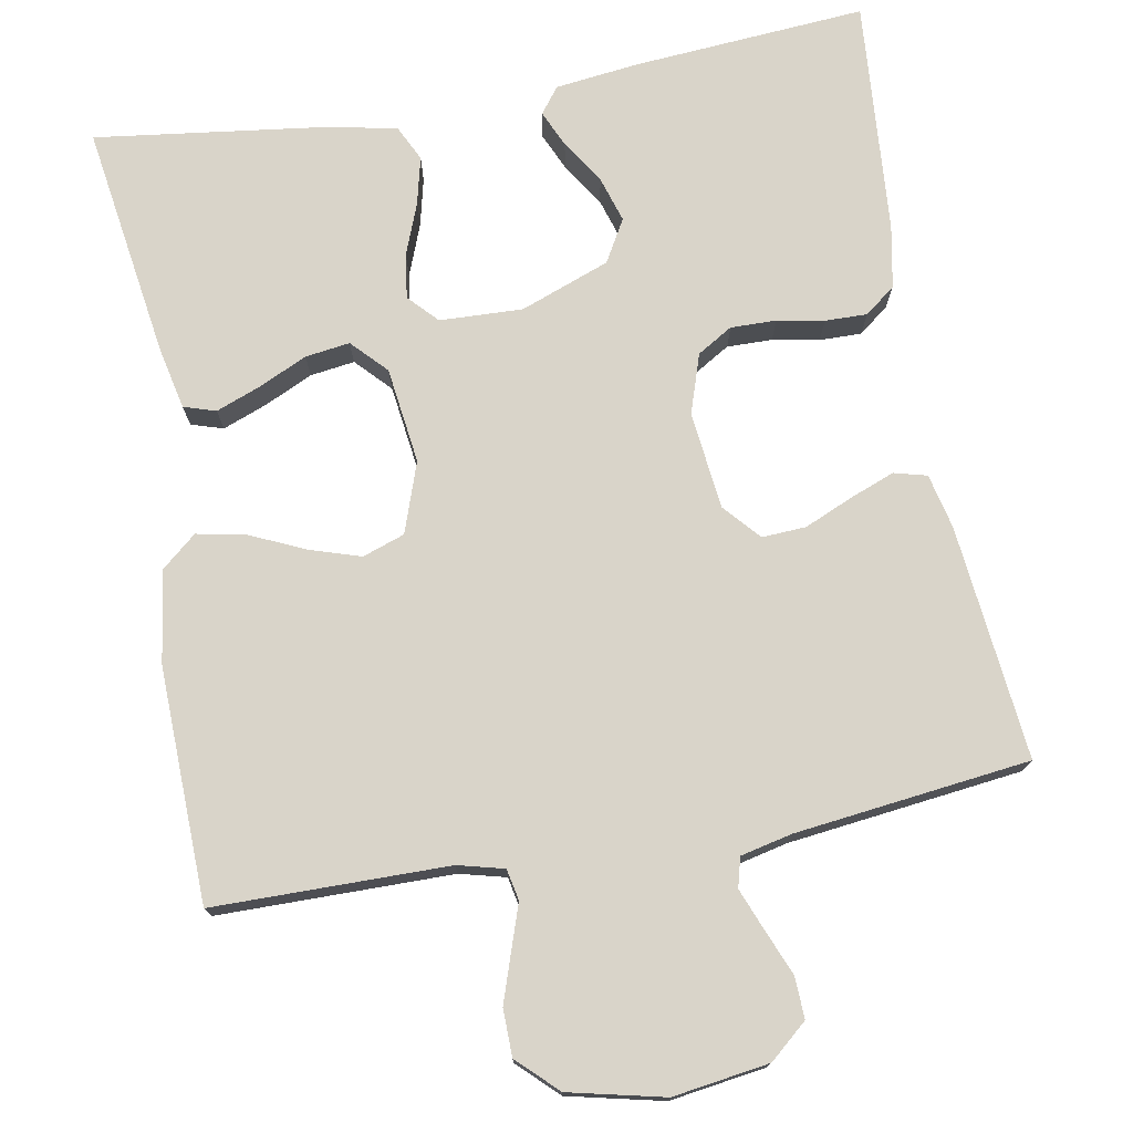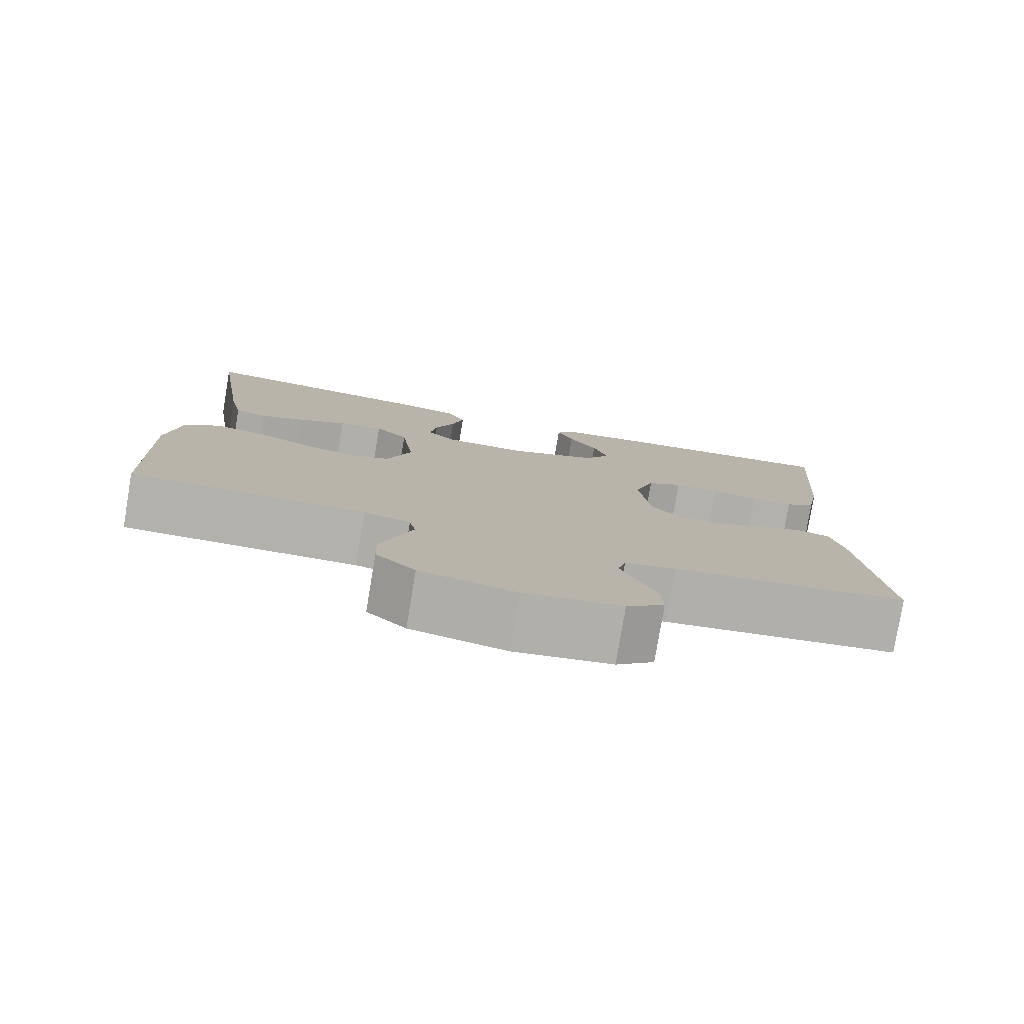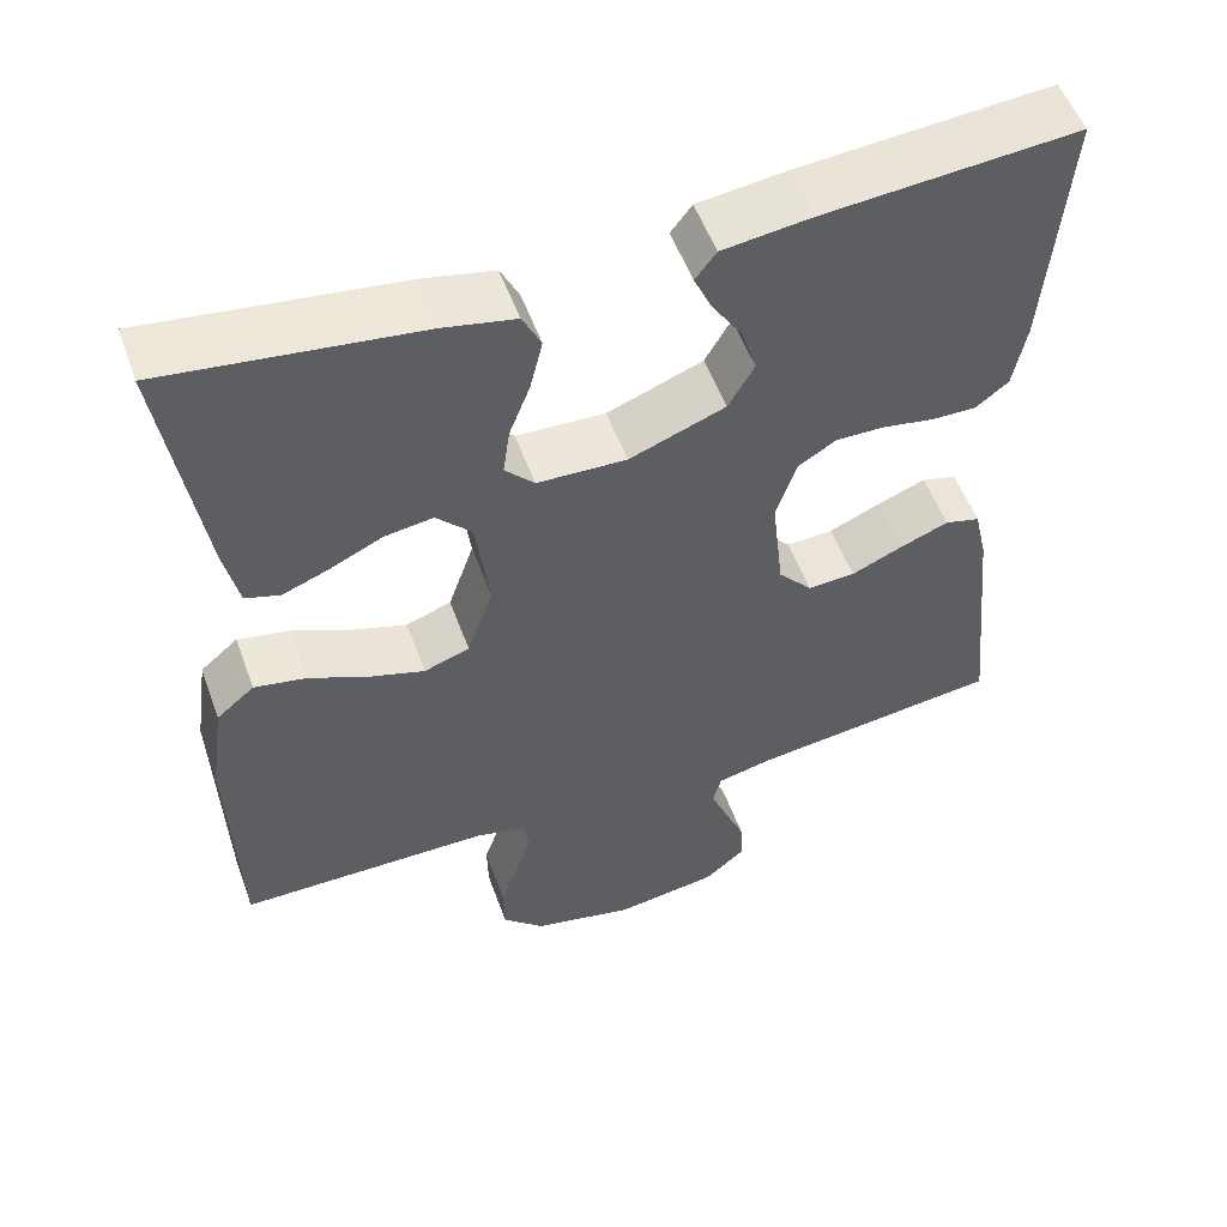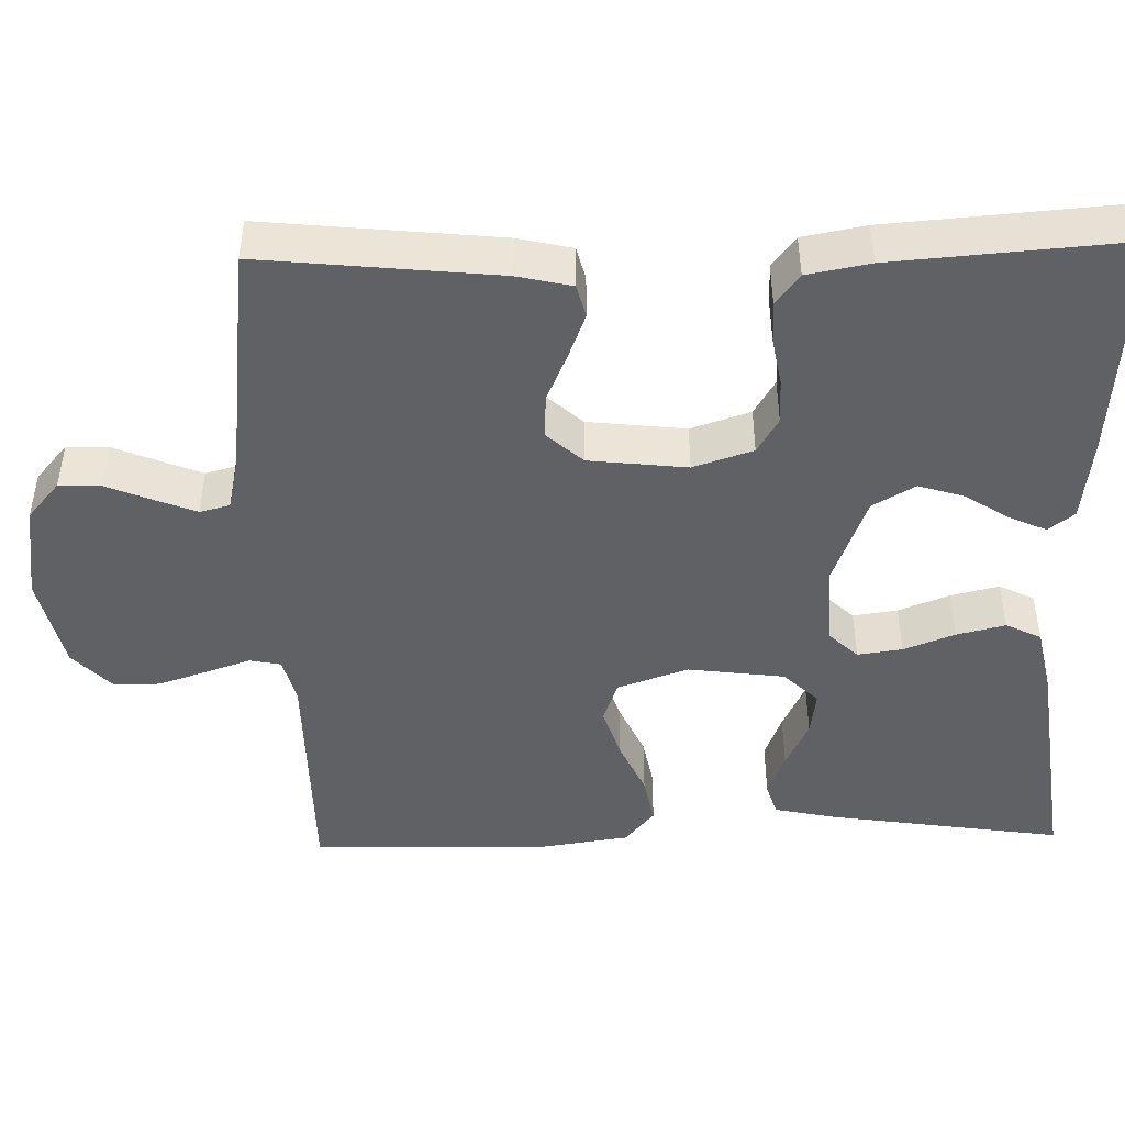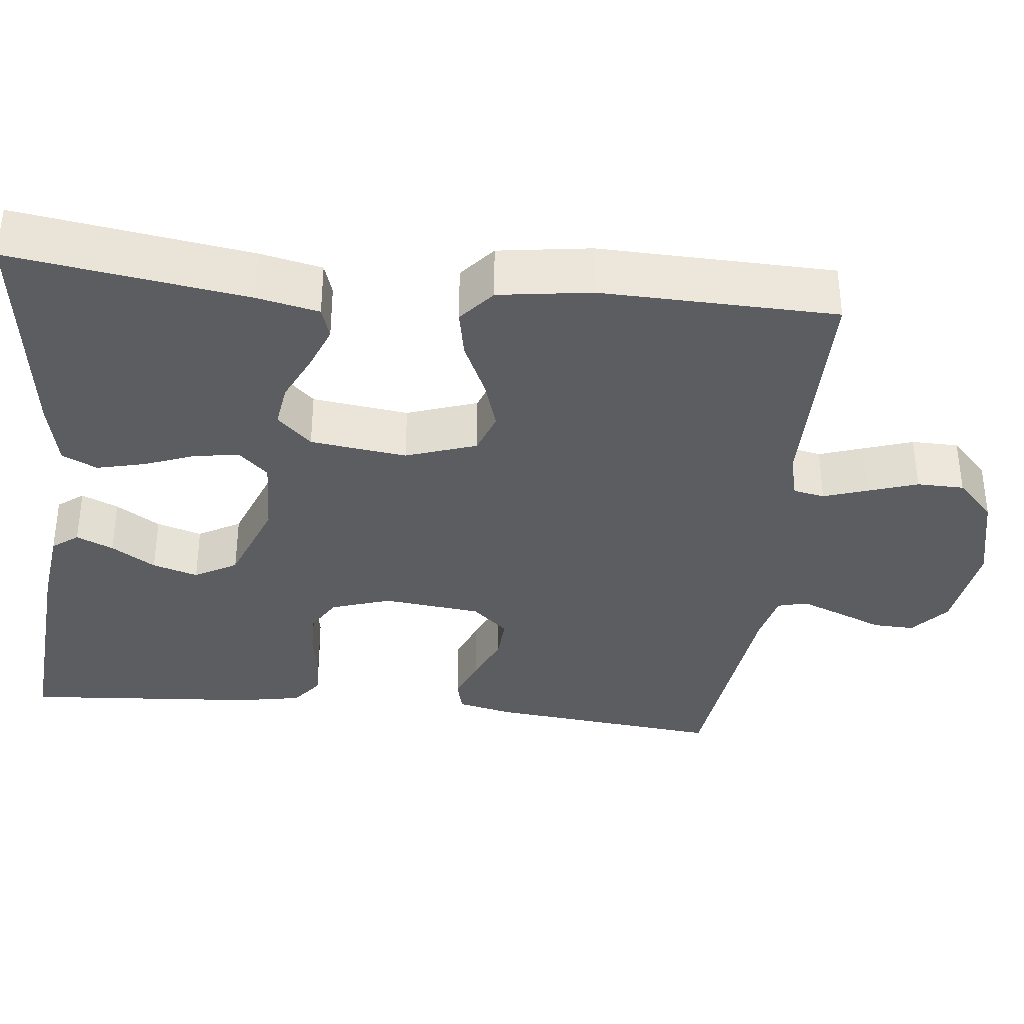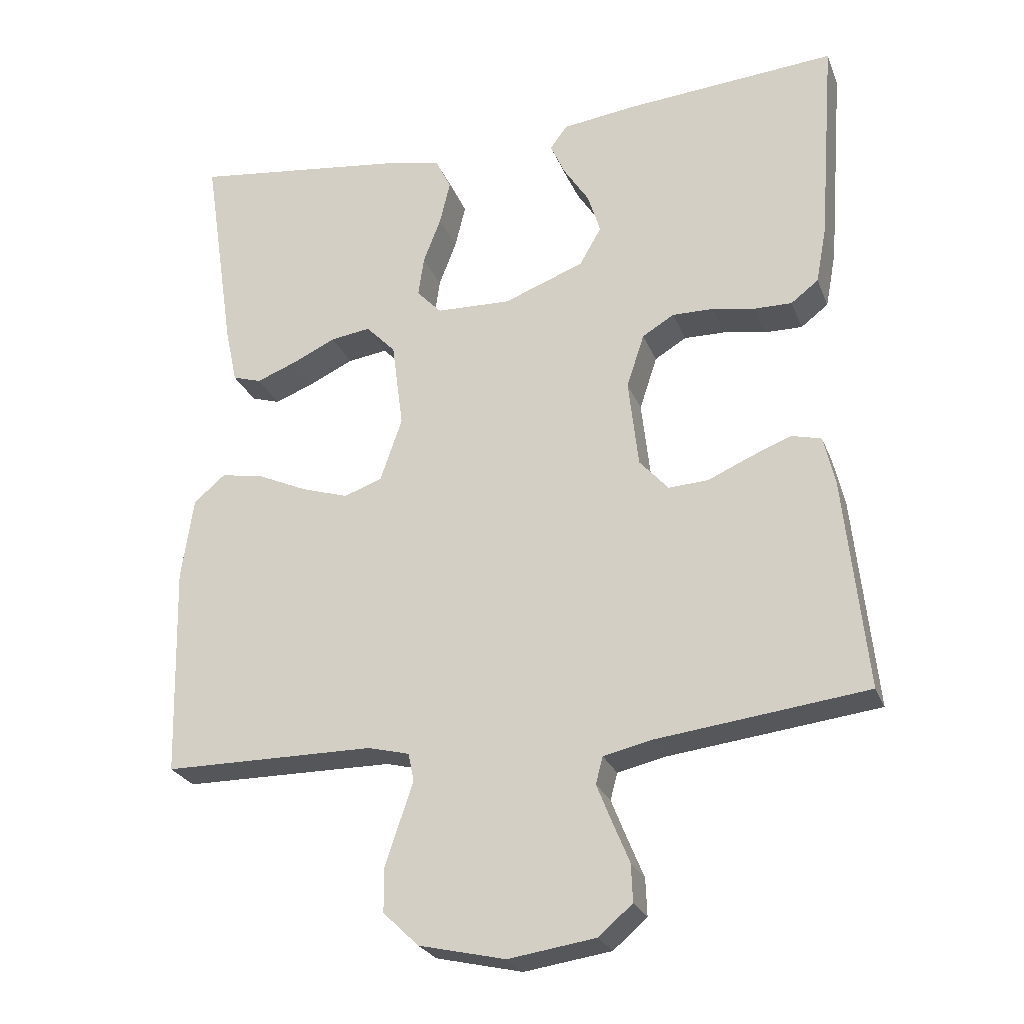
<metadata>
{"format":"obj","ext":"obj","renderer":"f3d","projection":"perspective","resolution":1024,"background":"white","views":[{"elev":74.9,"azim":169.8,"up":"+Y"},{"elev":-79.0,"azim":170.5,"up":"+Z"},{"elev":54.1,"azim":160.1,"up":"+Z"},{"elev":-46.3,"azim":-88.6,"up":"+Y"},{"elev":-35.5,"azim":83.8,"up":"+Y"},{"elev":-25.6,"azim":-161.6,"up":"+Z"}]}
</metadata>
<code>
v -0.5 0.07 -0.5
v -0.469 0.07 -0.2
v -0.453 0.07 -0.13
v -0.411 0.07 -0.119
v -0.354 0.07 -0.141
v -0.292 0.07 -0.168
v -0.236 0.07 -0.171
v -0.195 0.07 -0.125
v -0.181 0.07 0
v -0.206 0.07 0.076
v -0.251 0.07 0.103
v -0.309 0.07 0.102
v -0.369 0.07 0.091
v -0.423 0.07 0.09
v -0.462 0.07 0.12
v -0.477 0.07 0.2
v -0.5 0.07 0.5
v -0.2 0.07 0.477
v -0.095 0.07 0.464
v -0.07 0.07 0.431
v -0.091 0.07 0.384
v -0.127 0.07 0.328
v -0.145 0.07 0.27
v -0.114 0.07 0.216
v 0 0.07 0.173
v 0.106 0.07 0.177
v 0.141 0.07 0.214
v 0.133 0.07 0.271
v 0.108 0.07 0.336
v 0.093 0.07 0.398
v 0.115 0.07 0.443
v 0.2 0.07 0.461
v 0.5 0.07 0.5
v 0.455 0.07 0.2
v 0.438 0.07 0.121
v 0.397 0.07 0.108
v 0.34 0.07 0.13
v 0.278 0.07 0.159
v 0.221 0.07 0.167
v 0.179 0.07 0.123
v 0.163 0.07 0
v 0.194 0.07 -0.09
v 0.248 0.07 -0.109
v 0.314 0.07 -0.088
v 0.384 0.07 -0.056
v 0.446 0.07 -0.044
v 0.491 0.07 -0.082
v 0.508 0.07 -0.2
v 0.5 0.07 -0.5
v 0.2 0.07 -0.502
v 0.141 0.07 -0.517
v 0.133 0.07 -0.557
v 0.152 0.07 -0.613
v 0.173 0.07 -0.676
v 0.172 0.07 -0.736
v 0.122 0.07 -0.784
v 0 0.07 -0.812
v -0.123 0.07 -0.794
v -0.171 0.07 -0.753
v -0.169 0.07 -0.7
v -0.145 0.07 -0.642
v -0.124 0.07 -0.589
v -0.134 0.07 -0.551
v -0.2 0.07 -0.536
v -0.5 0 -0.5
v -0.469 0 -0.2
v -0.453 0 -0.13
v -0.411 0 -0.119
v -0.354 0 -0.141
v -0.292 0 -0.168
v -0.236 0 -0.171
v -0.195 0 -0.125
v -0.181 0 0
v -0.206 0 0.076
v -0.251 0 0.103
v -0.309 0 0.102
v -0.369 0 0.091
v -0.423 0 0.09
v -0.462 0 0.12
v -0.477 0 0.2
v -0.5 0 0.5
v -0.2 0 0.477
v -0.095 0 0.464
v -0.07 0 0.431
v -0.091 0 0.384
v -0.127 0 0.328
v -0.145 0 0.27
v -0.114 0 0.216
v 0 0 0.173
v 0.106 0 0.177
v 0.141 0 0.214
v 0.133 0 0.271
v 0.108 0 0.336
v 0.093 0 0.398
v 0.115 0 0.443
v 0.2 0 0.461
v 0.5 0 0.5
v 0.455 0 0.2
v 0.438 0 0.121
v 0.397 0 0.108
v 0.34 0 0.13
v 0.278 0 0.159
v 0.221 0 0.167
v 0.179 0 0.123
v 0.163 0 0
v 0.194 0 -0.09
v 0.248 0 -0.109
v 0.314 0 -0.088
v 0.384 0 -0.056
v 0.446 0 -0.044
v 0.491 0 -0.082
v 0.508 0 -0.2
v 0.5 0 -0.5
v 0.2 0 -0.502
v 0.141 0 -0.517
v 0.133 0 -0.557
v 0.152 0 -0.613
v 0.173 0 -0.676
v 0.172 0 -0.736
v 0.122 0 -0.784
v 0 0 -0.812
v -0.123 0 -0.794
v -0.171 0 -0.753
v -0.169 0 -0.7
v -0.145 0 -0.642
v -0.124 0 -0.589
v -0.134 0 -0.551
v -0.2 0 -0.536
f 58 59 60 61
f 58 61 62
f 57 58 62
f 56 57 62 63
f 52 53 54 55
f 52 55 56 63
f 47 48 49 50
f 47 50 51
f 44 45 46 47
f 43 44 47 51
f 42 43 51
f 41 42 51 52
f 35 36 37 38
f 33 34 35 38
f 33 38 39
f 32 33 39 40
f 28 29 30 31
f 27 28 31 32
f 19 20 21 22
f 19 22 23
f 18 19 23
f 17 18 23
f 16 17 23 24
f 12 13 14 15
f 11 12 15 16
f 3 4 5 6
f 1 2 3 6
f 64 1 6 7
f 41 52 63 64
f 41 64 7 8
f 27 32 40 41
f 26 27 41
f 25 26 41 8
f 11 16 24 25
f 10 11 25
f 9 10 25
f 8 9 25
f 125 124 123 122
f 126 125 122
f 126 122 121
f 127 126 121 120
f 119 118 117 116
f 127 120 119 116
f 114 113 112 111
f 115 114 111
f 111 110 109 108
f 115 111 108 107
f 115 107 106
f 116 115 106 105
f 102 101 100 99
f 102 99 98 97
f 103 102 97
f 104 103 97 96
f 95 94 93 92
f 96 95 92 91
f 86 85 84 83
f 87 86 83
f 87 83 82
f 87 82 81
f 88 87 81 80
f 79 78 77 76
f 80 79 76 75
f 70 69 68 67
f 70 67 66 65
f 71 70 65 128
f 128 127 116 105
f 72 71 128 105
f 105 104 96 91
f 105 91 90
f 72 105 90 89
f 89 88 80 75
f 89 75 74
f 89 74 73
f 89 73 72
f 1 65 66 2
f 2 66 67 3
f 3 67 68 4
f 4 68 69 5
f 5 69 70 6
f 6 70 71 7
f 7 71 72 8
f 8 72 73 9
f 9 73 74 10
f 10 74 75 11
f 11 75 76 12
f 12 76 77 13
f 13 77 78 14
f 14 78 79 15
f 15 79 80 16
f 16 80 81 17
f 17 81 82 18
f 18 82 83 19
f 19 83 84 20
f 20 84 85 21
f 21 85 86 22
f 22 86 87 23
f 23 87 88 24
f 24 88 89 25
f 25 89 90 26
f 26 90 91 27
f 27 91 92 28
f 28 92 93 29
f 29 93 94 30
f 30 94 95 31
f 31 95 96 32
f 32 96 97 33
f 33 97 98 34
f 34 98 99 35
f 35 99 100 36
f 36 100 101 37
f 37 101 102 38
f 38 102 103 39
f 39 103 104 40
f 40 104 105 41
f 41 105 106 42
f 42 106 107 43
f 43 107 108 44
f 44 108 109 45
f 45 109 110 46
f 46 110 111 47
f 47 111 112 48
f 48 112 113 49
f 49 113 114 50
f 50 114 115 51
f 51 115 116 52
f 52 116 117 53
f 53 117 118 54
f 54 118 119 55
f 55 119 120 56
f 56 120 121 57
f 57 121 122 58
f 58 122 123 59
f 59 123 124 60
f 60 124 125 61
f 61 125 126 62
f 62 126 127 63
f 63 127 128 64
f 64 128 65 1

</code>
